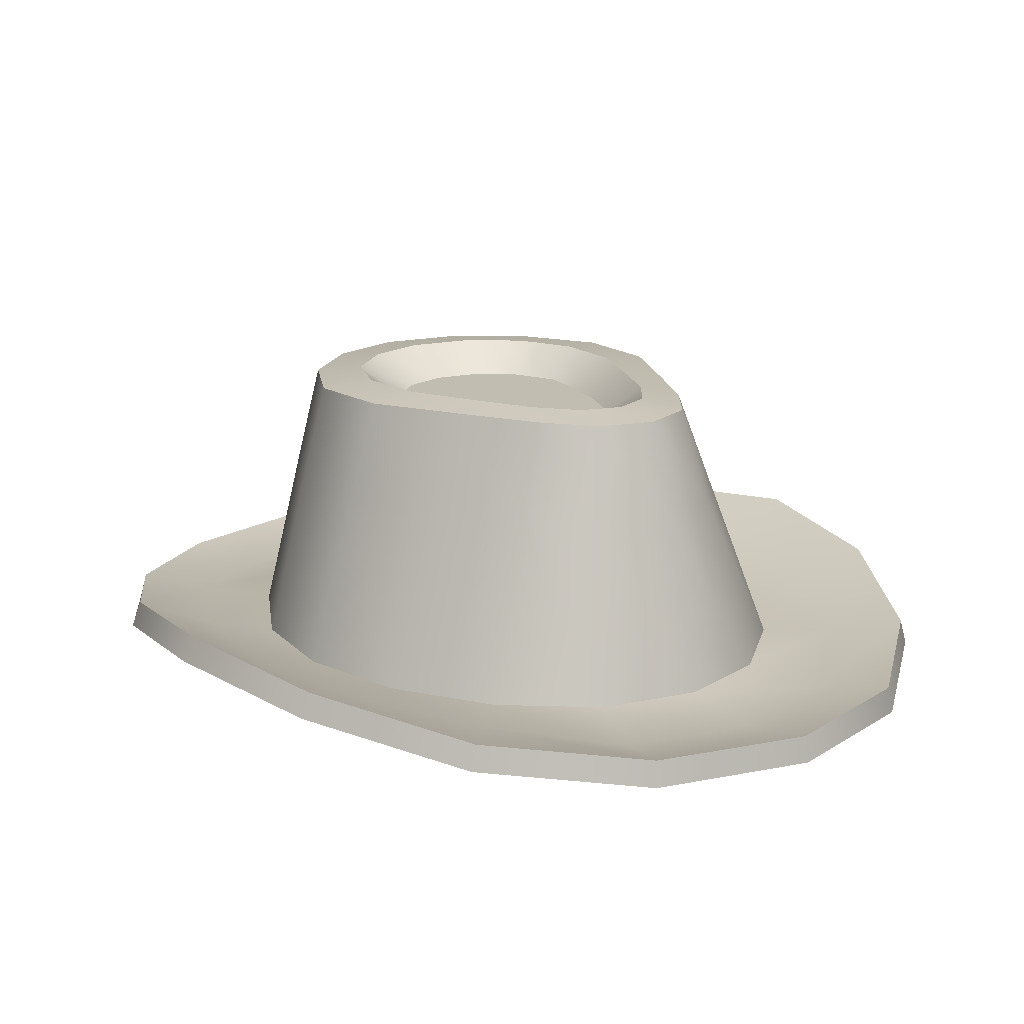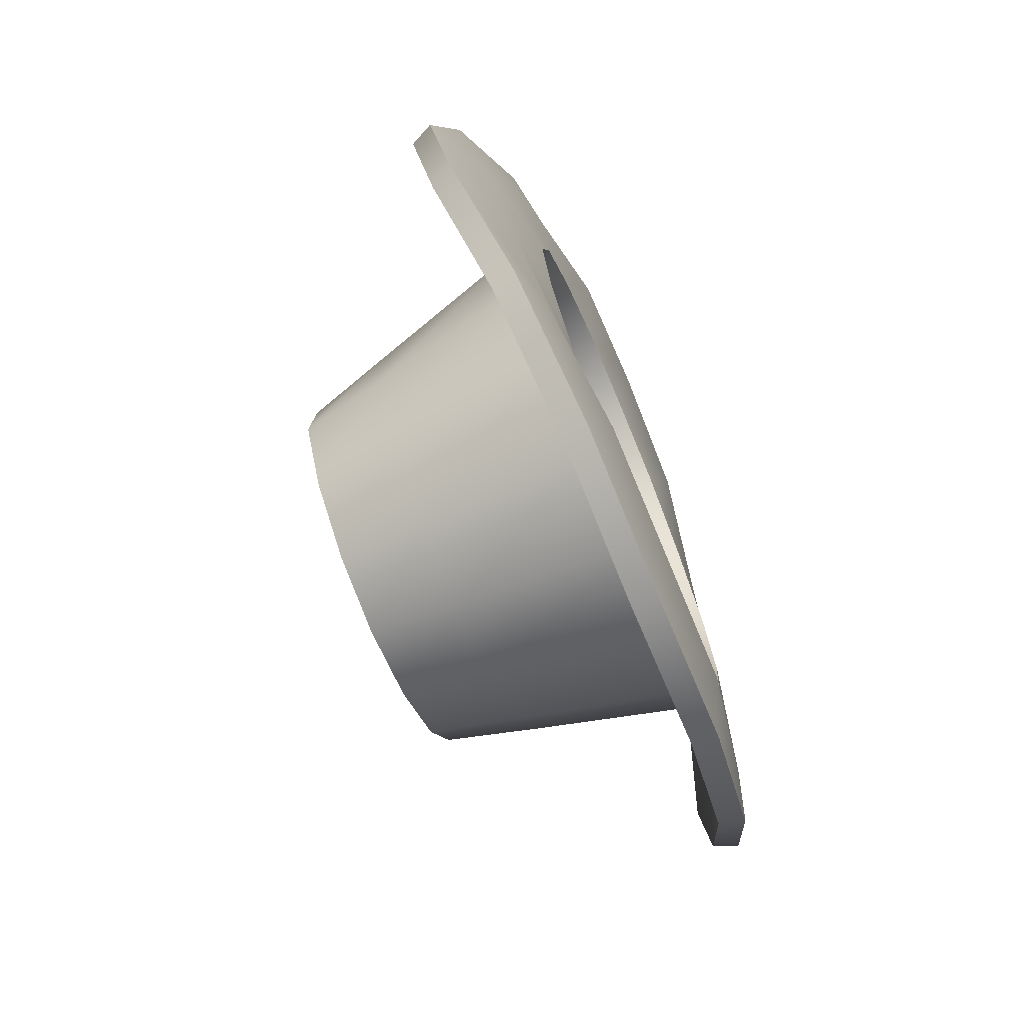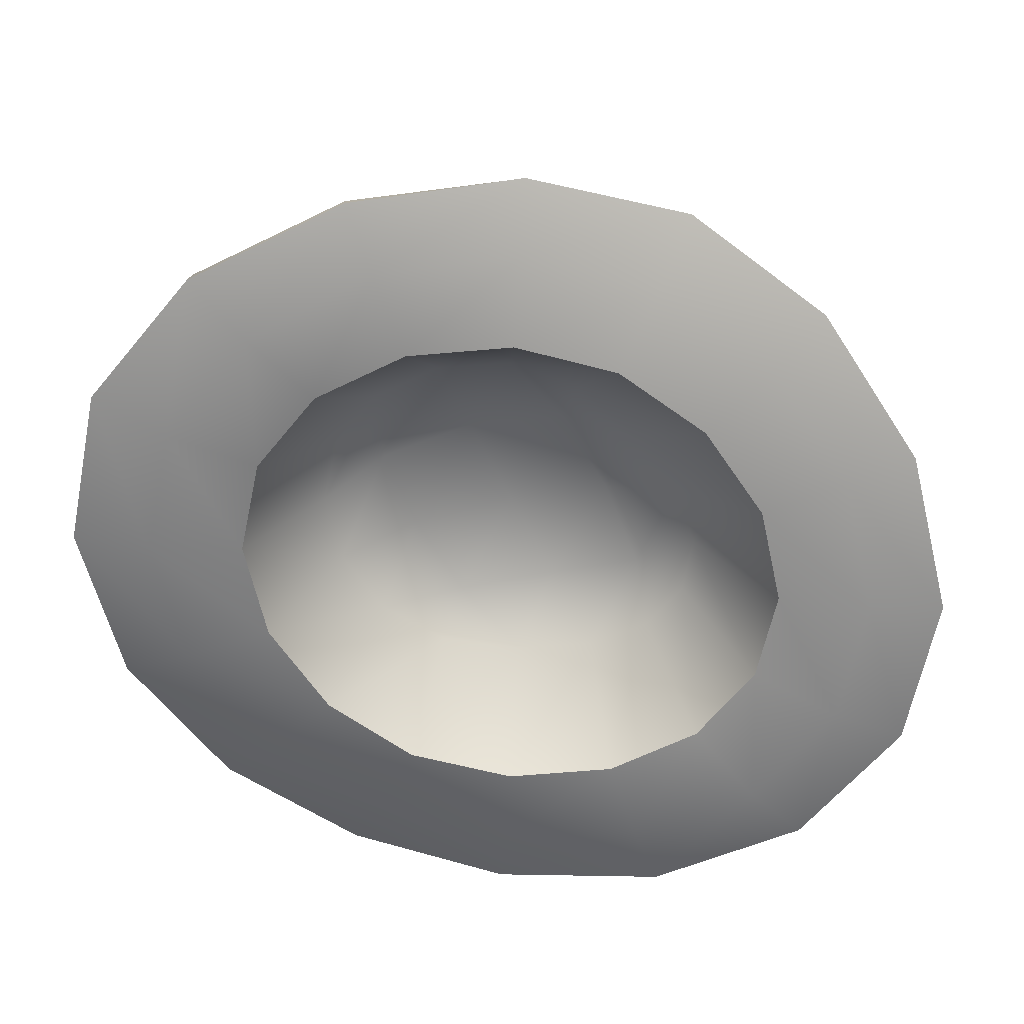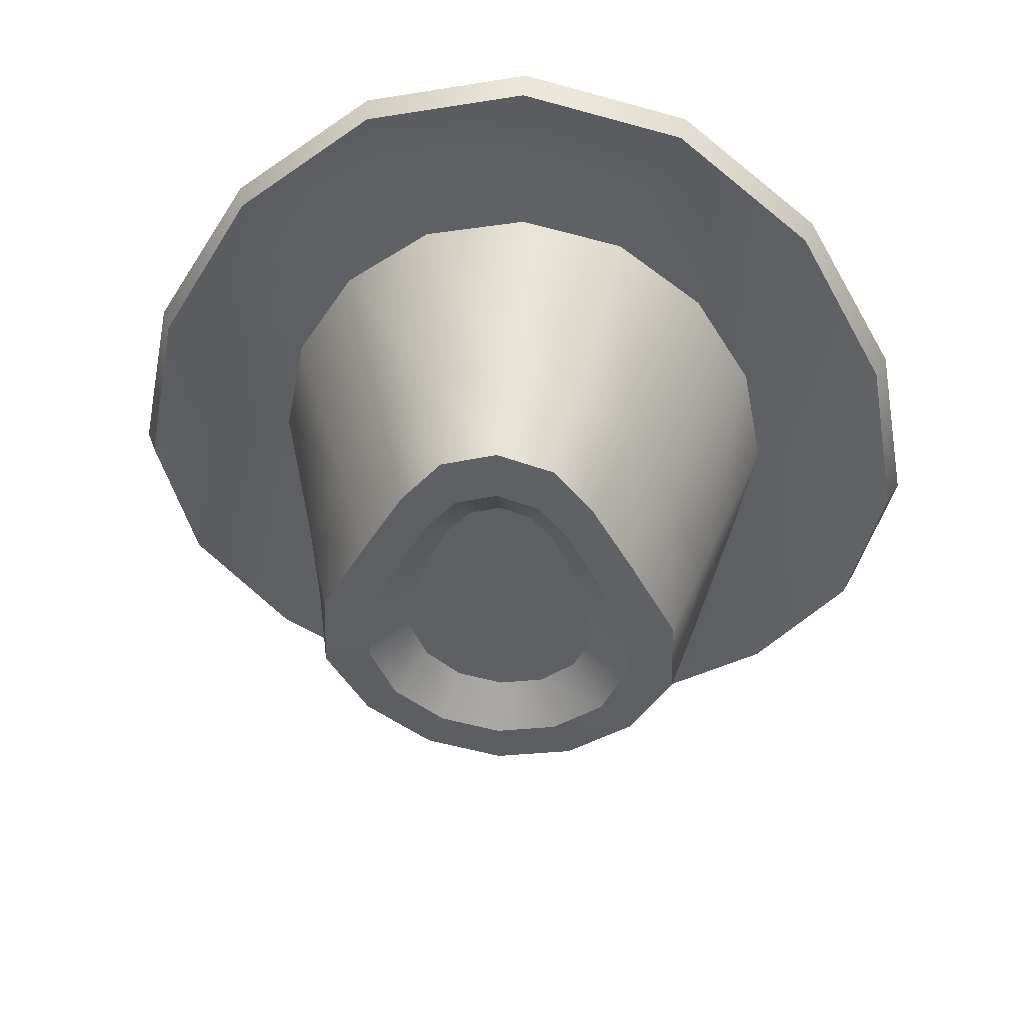
<metadata>
{"format":"obj","ext":"obj","renderer":"f3d","projection":"perspective","resolution":1024,"background":"white","views":[{"elev":16.7,"azim":-37.4,"up":"+Y"},{"elev":-74.3,"azim":-67.4,"up":"+Z"},{"elev":-62.7,"azim":-115.5,"up":"+Y"},{"elev":46.0,"azim":-174.4,"up":"+Z"}]}
</metadata>
<code>
g m_MafiaHat01
v -7.351e-08 1.584 -1.977
v 0.5915 2.296 -1.647
v -7.204e-08 2.296 -1.786
v 0.6547 1.584 -1.822
v -9.375e-08 0.2438 -2.325
v 1.093 2.296 -1.254
v 0.7704 0.2438 -2.14
v 1.21 1.584 -1.384
v 1.412 2.296 -0.6746
v 1.424 0.2552 -1.62
v 1.573 1.584 -0.7413
v 1.382 2.296 -6.736e-09
v 1.86 0.2598 -0.8624
v 1.603 1.584 -7.897e-09
v 1.036 2.296 0.6746
v 2.006 0.2641 -3.083e-08
v 1.315 1.584 0.7413
v 0.7249 2.296 1.254
v 1.84 0.2598 0.8624
v 0.9591 1.584 1.384
v 0.4195 2.296 1.647
v 1.405 0.2552 1.62
v 0.5382 1.584 1.822
v -2.428e-07 2.296 1.786
v 0.7621 0.2438 2.14
v -2.658e-07 1.584 1.977
v -0.4195 2.296 1.647
v -2.923e-07 0.2438 2.325
v -0.5382 1.584 1.822
v -0.7249 2.296 1.254
v -0.7621 0.2438 2.14
v -0.9591 1.584 1.384
v -1.036 2.296 0.6746
v -1.405 0.2552 1.62
v -1.315 1.584 0.7413
v -1.382 2.296 8.672e-08
v -1.84 0.2598 0.8624
v -1.603 1.584 8.881e-08
v -1.412 2.296 -0.6746
v -2.006 0.2641 9.716e-08
v -1.573 1.584 -0.7413
v -1.093 2.296 -1.254
v -1.86 0.2598 -0.8624
v -1.21 1.584 -1.384
v -0.5915 2.296 -1.647
v -1.424 0.2552 -1.62
v -0.6547 1.584 -1.822
v -7.204e-08 2.296 -1.786
v -0.7704 0.2438 -2.14
v -7.351e-08 1.584 -1.977
v -9.375e-08 0.2438 -2.325
v -0.5598 2.111 0.3953
v -0.6875 2.111 -0.0003571
v -0.7434 2.111 -0.396
v -0.5046 2.111 0.003878
v -0.4123 2.111 0.7329
v -0.603 2.111 -0.7336
v -0.2615 2.111 0.4034
v -0.2286 2.111 0.9598
v -0.2943 2.111 -0.4279
v -0.341 2.111 -0.9605
v -0.012 2.111 0.7391
v 1.674e-07 2.111 1.04
v 0.2286 2.111 0.9598
v 0.01317 2.111 -0.7741
v 3.373e-07 2.111 -1.04
v 0.341 2.111 -0.9605
v -0.006642 2.111 -0.04156
v 0.2434 2.111 0.3649
v 0.4123 2.111 0.7329
v 0.3091 2.111 -0.451
v 0.603 2.111 -0.7336
v 0.5136 2.111 -0.04124
v 0.5598 2.111 0.3953
v 0.7434 2.111 -0.396
v 0.6875 2.111 -0.0003572
v -1.181 0.2866 -3.248
v -2.252e-07 0.08069 -3.581
v -2.252e-07 0.2772 -3.544
v -1.205 0.09024 -3.277
v -2.182 0.3921 -2.431
v -2.231 0.1989 -2.445
v -2.85 0.5922 -1.279
v -2.924 0.4063 -1.285
v -3.085 0.7092 1.419e-07
v -3.171 0.5287 1.419e-07
v -2.85 0.5922 1.279
v -2.924 0.4063 1.285
v -2.182 0.3921 2.431
v -2.231 0.1989 2.445
v -1.181 0.2866 3.248
v -1.205 0.09024 3.277
v -2.356e-07 0.2772 3.544
v -2.356e-07 0.08069 3.581
v 1.181 0.2866 3.248
v -2.356e-07 0.08069 3.581
v -2.356e-07 0.2772 3.544
v 1.205 0.09024 3.277
v 2.182 0.3921 2.431
v 2.231 0.1989 2.445
v 2.85 0.5922 1.279
v 2.924 0.4063 1.285
v 3.085 0.7092 -8.048e-08
v 3.171 0.5287 -8.048e-08
v 2.85 0.5922 -1.279
v 2.924 0.4063 -1.285
v 2.182 0.3921 -2.431
v 2.231 0.1989 -2.445
v 1.181 0.2866 -3.248
v 1.205 0.09024 -3.277
v -2.252e-07 0.2772 -3.544
v -2.252e-07 0.08069 -3.581
v 1.773 0.08298 -0.8277
v 2.417 0.187 -1.085
v 1.842 0.1025 -2.034
v 1.349 0.08676 -1.542
v 1.923 0.08236 -0.009687
v 0.9924 -0.02862 -2.7
v 0.7255 0.08283 -2.03
v 2.623 0.2455 7.319e-05
v 1.762 0.07959 0.8225
v -3.036e-07 -0.04055 -2.943
v -9.375e-08 0.08539 -2.203
v 2.417 0.1869 1.085
v 1.333 0.08156 1.551
v -0.9924 -0.02862 -2.7
v -0.7255 0.08283 -2.03
v 1.841 0.1024 2.034
v 0.714 0.08001 2.036
v -1.842 0.1025 -2.034
v -1.349 0.08676 -1.542
v 0.9924 -0.02862 2.7
v -2.923e-07 0.08455 2.204
v -2.417 0.187 -1.085
v -1.773 0.08298 -0.8277
v -2.384e-07 -0.04055 2.943
v -0.714 0.08001 2.036
v -2.623 0.2455 7.339e-05
v -1.923 0.08236 -0.009686
v -0.9924 -0.02862 2.7
v -1.333 0.08156 1.551
v -2.417 0.1869 1.085
v -1.762 0.07959 0.8225
v -1.841 0.1024 2.034
v -2.924 0.4063 -1.285
v -2.231 0.1989 -2.445
v -3.171 0.5287 1.419e-07
v -2.924 0.4063 1.285
v -1.205 0.09024 -3.277
v -2.231 0.1989 2.445
v -1.205 0.09024 3.277
v -2.252e-07 0.08069 -3.581
v -2.356e-07 0.08069 3.581
v 1.205 0.09024 -3.277
v 1.205 0.09024 3.277
v 2.231 0.1989 -2.445
v 2.231 0.1989 2.445
v 2.924 0.4063 -1.285
v 2.924 0.4063 1.285
v 3.171 0.5287 -8.048e-08
v 1.86 0.2598 -0.8624
v 1.424 0.2552 -1.62
v 1.805 0.2989 -2.028
v 2.358 0.3779 -1.079
v 2.006 0.2641 -3.083e-08
v 0.9766 0.1706 -2.693
v 0.7704 0.2438 -2.14
v 2.552 0.4324 -5.921e-08
v 1.84 0.2598 0.8624
v -3.036e-07 0.1592 -2.932
v -9.375e-08 0.2438 -2.325
v 2.358 0.3779 1.079
v 1.405 0.2552 1.62
v -0.9766 0.1706 -2.693
v -0.7704 0.2438 -2.14
v 1.805 0.2989 2.028
v 0.7621 0.2438 2.14
v -1.805 0.2989 -2.028
v -1.424 0.2552 -1.62
v 0.9766 0.1706 2.693
v -2.923e-07 0.2438 2.325
v -2.358 0.3779 -1.079
v -1.86 0.2598 -0.8624
v -2.384e-07 0.1592 2.932
v -0.7621 0.2438 2.14
v -2.552 0.4324 1.443e-07
v -2.006 0.2641 9.716e-08
v -0.9766 0.1706 2.693
v -1.405 0.2552 1.62
v -2.358 0.3779 1.079
v -1.84 0.2598 0.8624
v -1.805 0.2989 2.028
v -2.85 0.5922 -1.279
v -2.182 0.3921 -2.431
v -3.085 0.7092 1.419e-07
v -2.85 0.5922 1.279
v -1.181 0.2866 -3.248
v -2.182 0.3921 2.431
v -1.181 0.2866 3.248
v -2.252e-07 0.2772 -3.544
v -2.356e-07 0.2772 3.544
v 1.181 0.2866 -3.248
v 1.181 0.2866 3.248
v 2.182 0.3921 -2.431
v 2.182 0.3921 2.431
v 2.85 0.5922 -1.279
v 2.85 0.5922 1.279
v 3.085 0.7092 -8.048e-08
v 0.603 2.111 -0.7336
v 0.341 2.111 -0.9605
v 0.4629 2.336 -1.29
v 0.8471 2.336 -0.9842
v 9.251e-11 2.336 -1.398
v 0.7434 2.111 -0.396
v 3.373e-07 2.111 -1.04
v 1.039 2.336 -0.5304
v -0.4629 2.336 -1.29
v 0.6875 2.111 -0.0003572
v -0.341 2.111 -0.9605
v 1.005 2.336 -7.484e-09
v -0.8471 2.336 -0.9842
v 0.5598 2.111 0.3953
v -0.603 2.111 -0.7336
v 0.7734 2.336 0.5304
v -1.039 2.336 -0.5304
v 0.4123 2.111 0.7329
v -0.7434 2.111 -0.396
v 0.5554 2.336 0.9842
v -1.005 2.336 9.009e-08
v 0.2286 2.111 0.9598
v -0.6875 2.111 -0.0003571
v 0.3143 2.336 1.29
v -0.7734 2.336 0.5304
v 1.674e-07 2.111 1.04
v -0.5598 2.111 0.3953
v -1.764e-07 2.336 1.398
v -0.5554 2.336 0.9842
v -0.2286 2.111 0.9598
v -0.4123 2.111 0.7329
v -0.3143 2.336 1.29
v 0.8471 2.336 -0.9842
v 0.4629 2.336 -1.29
v 0.5915 2.296 -1.647
v 1.093 2.296 -1.254
v -7.204e-08 2.296 -1.786
v 1.039 2.336 -0.5304
v 9.251e-11 2.336 -1.398
v 1.412 2.296 -0.6746
v -0.5915 2.296 -1.647
v 1.005 2.336 -7.484e-09
v -0.4629 2.336 -1.29
v 1.382 2.296 -6.736e-09
v -1.093 2.296 -1.254
v 0.7734 2.336 0.5304
v -0.8471 2.336 -0.9842
v 1.036 2.296 0.6746
v -1.412 2.296 -0.6746
v 0.5554 2.336 0.9842
v -1.039 2.336 -0.5304
v 0.7249 2.296 1.254
v -1.382 2.296 8.672e-08
v 0.3143 2.336 1.29
v -1.005 2.336 9.009e-08
v 0.4195 2.296 1.647
v -1.036 2.296 0.6746
v -1.764e-07 2.336 1.398
v -0.7734 2.336 0.5304
v -2.428e-07 2.296 1.786
v -0.7249 2.296 1.254
v -0.3143 2.336 1.29
v -0.5554 2.336 0.9842
v -0.4195 2.296 1.647
v -9.375e-08 0.08539 -2.203
v 0.5186 1.066 -1.48
v 0.7255 0.08283 -2.03
v 0.0002644 1.066 -1.604
v -0.7255 0.08283 -2.03
v -0.5181 1.066 -1.48
v -1.349 0.08676 -1.542
v 0.9652 1.068 -1.128
v 1.349 0.08676 -1.542
v -0.9647 1.068 -1.128
v -1.773 0.08298 -0.8277
v 0.01685 1.221 -1.174
v 1.263 1.066 -0.6122
v 1.773 0.08298 -0.8277
v -1.263 1.066 -0.6122
v -1.923 0.08236 -0.009686
v -0.4986 1.341 -0.6275
v 0.5247 1.332 -0.6597
v 1.319 1.06 -0.01849
v 1.923 0.08236 -0.009687
v -1.318 1.06 -0.01849
v -1.762 0.07959 0.8225
v -0.9117 1.303 0.01843
v -1.122 1.054 0.5964
v -1.333 0.08156 1.551
v 0.003325 1.434 -0.005258
v 0.9227 1.302 -0.03755
v 1.123 1.054 0.5964
v 1.762 0.07959 0.8225
v -0.8167 1.056 1.137
v -0.714 0.08001 2.036
v -0.4732 1.334 0.6567
v 0.4633 1.347 0.6123
v 0.8172 1.056 1.137
v 1.333 0.08156 1.551
v -0.01121 1.214 1.168
v -0.442 1.06 1.486
v -2.923e-07 0.08455 2.204
v 0.4425 1.06 1.486
v 0.714 0.08001 2.036
v 0.0002642 1.064 1.603
g m_MafiaHat01_0
f 3 2 1
f 2 4 1
f 1 4 5
f 2 6 4
f 4 7 5
f 6 8 4
f 4 8 7
f 6 9 8
f 8 10 7
f 9 11 8
f 8 11 10
f 9 12 11
f 11 13 10
f 12 14 11
f 11 14 13
f 12 15 14
f 14 16 13
f 15 17 14
f 14 17 16
f 15 18 17
f 17 19 16
f 18 20 17
f 17 20 19
f 18 21 20
f 20 22 19
f 21 23 20
f 20 23 22
f 21 24 23
f 23 25 22
f 24 26 23
f 23 26 25
f 24 27 26
f 26 28 25
f 27 29 26
f 26 29 28
f 27 30 29
f 29 31 28
f 30 32 29
f 29 32 31
f 30 33 32
f 32 34 31
f 33 35 32
f 32 35 34
f 33 36 35
f 35 37 34
f 36 38 35
f 35 38 37
f 36 39 38
f 38 40 37
f 39 41 38
f 38 41 40
f 39 42 41
f 41 43 40
f 42 44 41
f 41 44 43
f 42 45 44
f 44 46 43
f 45 47 44
f 44 47 46
f 45 48 47
f 47 49 46
f 48 50 47
f 47 50 49
f 50 51 49
f 54 53 52
f 55 54 52
f 55 52 56
f 57 54 55
f 58 55 56
f 58 56 59
f 60 57 55
f 60 55 58
f 61 57 60
f 62 58 59
f 62 59 63
f 64 62 63
f 65 61 60
f 66 61 65
f 67 66 65
f 68 60 58
f 68 58 62
f 65 60 68
f 69 62 64
f 69 68 62
f 70 69 64
f 67 65 71
f 71 65 68
f 71 68 69
f 72 67 71
f 73 69 70
f 73 71 69
f 72 71 73
f 74 73 70
f 75 72 73
f 75 73 74
f 76 75 74
f 79 78 77
f 78 80 77
f 77 80 81
f 80 82 81
f 81 82 83
f 82 84 83
f 83 84 85
f 84 86 85
f 85 86 87
f 86 88 87
f 87 88 89
f 88 90 89
f 89 90 91
f 90 92 91
f 91 92 93
f 92 94 93
f 97 96 95
f 96 98 95
f 95 98 99
f 98 100 99
f 99 100 101
f 100 102 101
f 101 102 103
f 102 104 103
f 103 104 105
f 104 106 105
f 105 106 107
f 106 108 107
f 107 108 109
f 108 110 109
f 109 110 111
f 110 112 111
f 115 114 113
f 116 115 113
f 113 114 117
f 118 115 116
f 119 118 116
f 114 120 117
f 117 120 121
f 122 118 119
f 123 122 119
f 120 124 121
f 121 124 125
f 126 122 123
f 127 126 123
f 124 128 125
f 125 128 129
f 130 126 127
f 131 130 127
f 128 132 129
f 129 132 133
f 134 130 131
f 135 134 131
f 132 136 133
f 133 136 137
f 138 134 135
f 139 138 135
f 136 140 137
f 137 140 141
f 142 138 139
f 143 142 139
f 141 144 143
f 140 144 141
f 144 142 143
f 134 145 130
f 145 146 130
f 147 145 134
f 138 147 134
f 130 146 126
f 148 147 138
f 142 148 138
f 146 149 126
f 150 148 142
f 144 150 142
f 126 149 122
f 151 150 144
f 140 151 144
f 149 152 122
f 153 151 140
f 122 152 118
f 136 153 140
f 152 154 118
f 155 153 136
f 118 154 115
f 132 155 136
f 154 156 115
f 157 155 132
f 115 156 114
f 128 157 132
f 156 158 114
f 159 157 128
f 114 158 120
f 124 159 128
f 158 160 120
f 160 159 124
f 120 160 124
f 163 162 161
f 164 163 161
f 164 161 165
f 163 166 162
f 166 167 162
f 168 164 165
f 168 165 169
f 166 170 167
f 170 171 167
f 172 168 169
f 172 169 173
f 170 174 171
f 174 175 171
f 176 172 173
f 176 173 177
f 174 178 175
f 178 179 175
f 180 176 177
f 180 177 181
f 178 182 179
f 182 183 179
f 184 180 181
f 184 181 185
f 182 186 183
f 186 187 183
f 188 184 185
f 188 185 189
f 186 190 187
f 190 191 187
f 192 189 191
f 192 188 189
f 190 192 191
f 193 182 178
f 194 193 178
f 193 195 182
f 195 186 182
f 194 178 174
f 195 196 186
f 196 190 186
f 197 194 174
f 196 198 190
f 198 192 190
f 197 174 170
f 198 199 192
f 199 188 192
f 200 197 170
f 199 201 188
f 200 170 166
f 201 184 188
f 202 200 166
f 201 203 184
f 202 166 163
f 203 180 184
f 204 202 163
f 203 205 180
f 204 163 164
f 205 176 180
f 206 204 164
f 205 207 176
f 206 164 168
f 207 172 176
f 208 206 168
f 208 168 172
f 207 208 172
f 211 210 209
f 212 211 209
f 211 213 210
f 212 209 214
f 213 215 210
f 216 212 214
f 213 217 215
f 216 214 218
f 217 219 215
f 220 216 218
f 217 221 219
f 220 218 222
f 221 223 219
f 224 220 222
f 221 225 223
f 224 222 226
f 225 227 223
f 228 224 226
f 225 229 227
f 228 226 230
f 229 231 227
f 232 228 230
f 229 233 231
f 232 230 234
f 233 235 231
f 236 232 234
f 233 237 235
f 236 234 238
f 237 239 235
f 240 236 238
f 240 238 239
f 237 240 239
f 243 242 241
f 244 243 241
f 243 245 242
f 244 241 246
f 245 247 242
f 248 244 246
f 245 249 247
f 248 246 250
f 249 251 247
f 252 248 250
f 249 253 251
f 252 250 254
f 253 255 251
f 256 252 254
f 253 257 255
f 256 254 258
f 257 259 255
f 260 256 258
f 257 261 259
f 260 258 262
f 261 263 259
f 264 260 262
f 261 265 263
f 264 262 266
f 265 267 263
f 268 264 266
f 265 269 267
f 268 266 270
f 269 271 267
f 272 268 270
f 272 270 271
f 269 272 271
f 275 274 273
f 274 276 273
f 273 276 277
f 276 278 277
f 276 274 278
f 277 278 279
f 280 274 275
f 281 280 275
f 278 282 279
f 279 282 283
f 274 284 278
f 274 280 284
f 278 284 282
f 285 280 281
f 286 285 281
f 282 287 283
f 283 287 288
f 284 289 282
f 282 289 287
f 280 290 284
f 280 285 290
f 284 290 289
f 291 285 286
f 292 291 286
f 287 293 288
f 288 293 294
f 289 295 287
f 287 295 293
f 293 296 294
f 295 296 293
f 294 296 297
f 290 298 289
f 289 298 295
f 285 299 290
f 285 291 299
f 290 299 298
f 300 291 292
f 291 300 299
f 301 300 292
f 296 302 297
f 297 302 303
f 295 304 296
f 298 304 295
f 304 302 296
f 299 305 298
f 299 300 305
f 298 305 304
f 306 300 301
f 300 306 305
f 307 306 301
f 305 308 304
f 304 308 302
f 305 306 308
f 302 309 303
f 308 309 302
f 303 309 310
f 311 306 307
f 306 311 308
f 308 311 309
f 312 311 307
f 310 313 312
f 309 313 310
f 313 311 312
f 311 313 309

</code>
